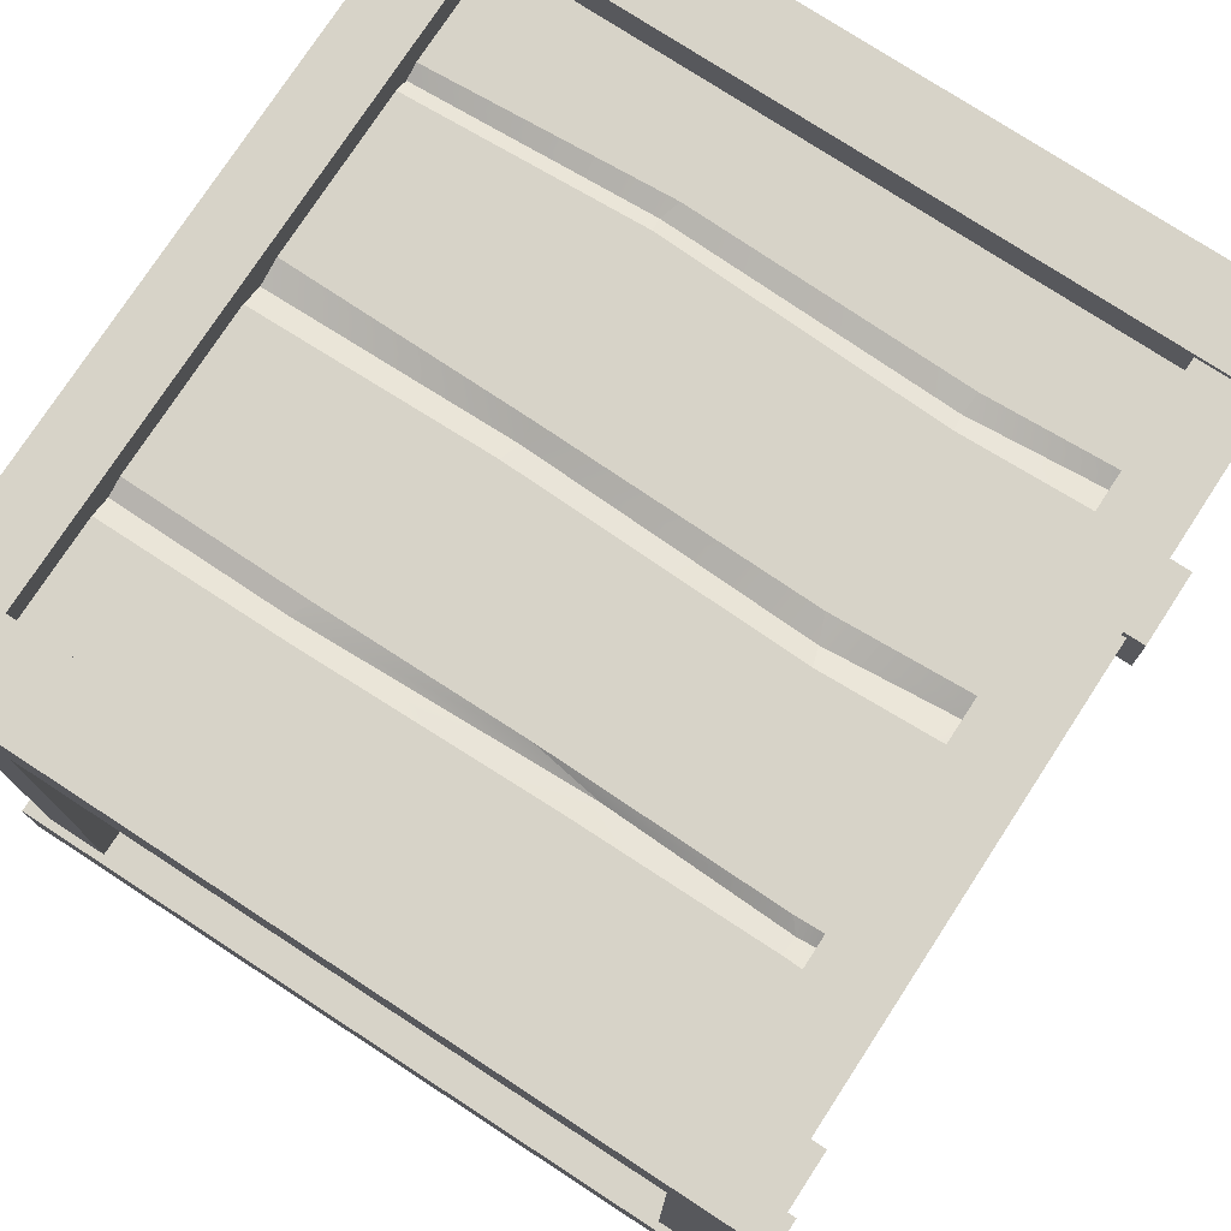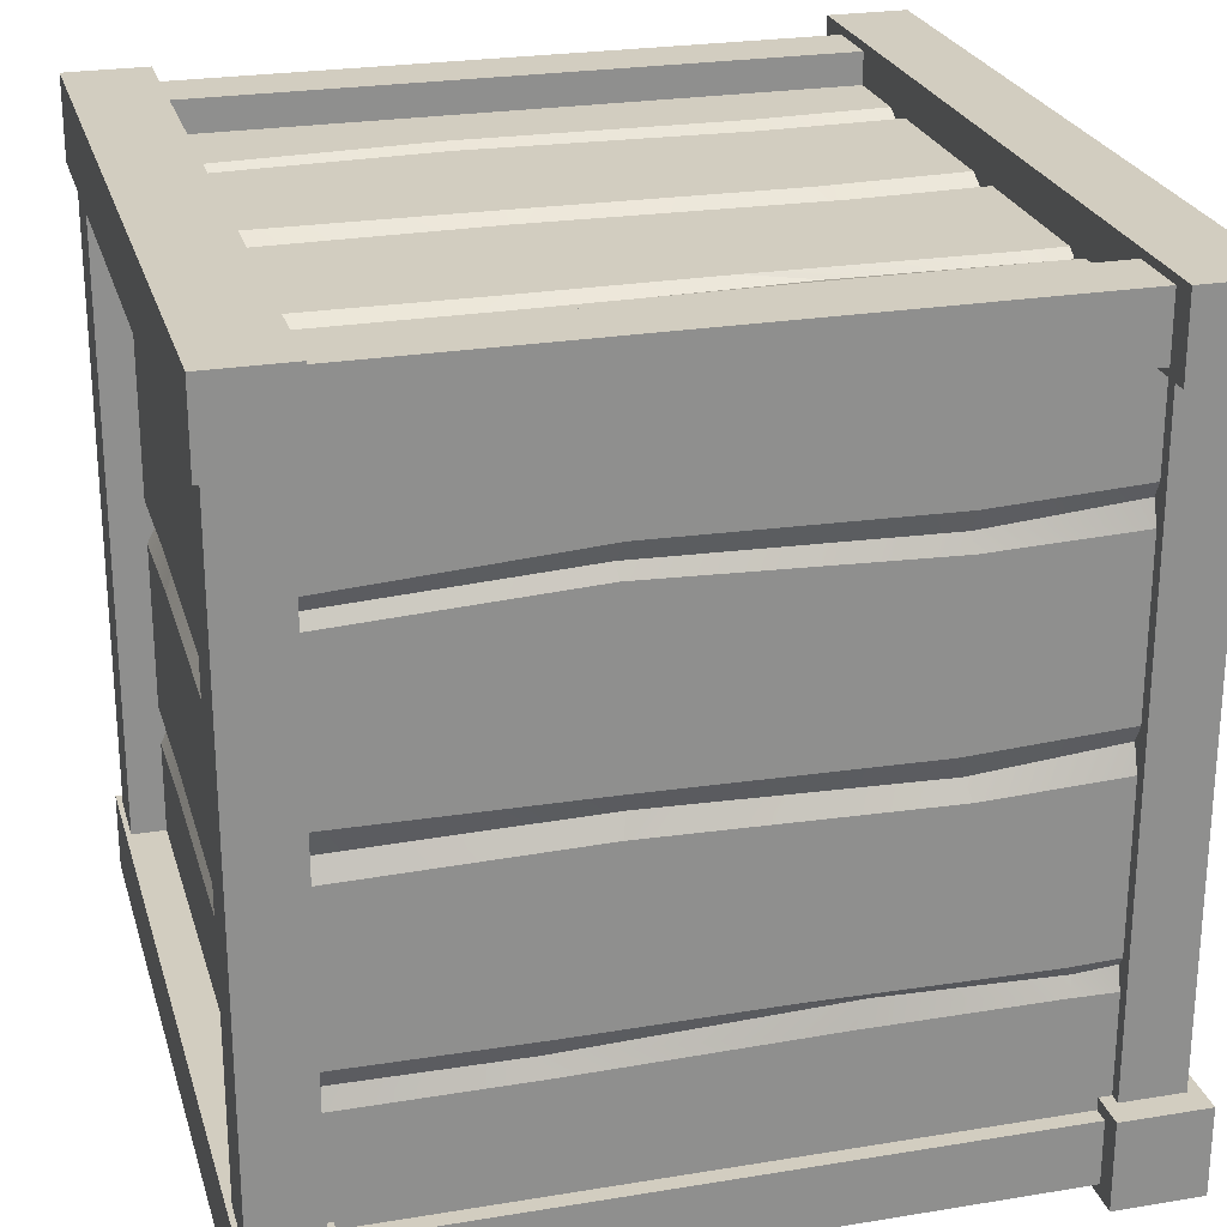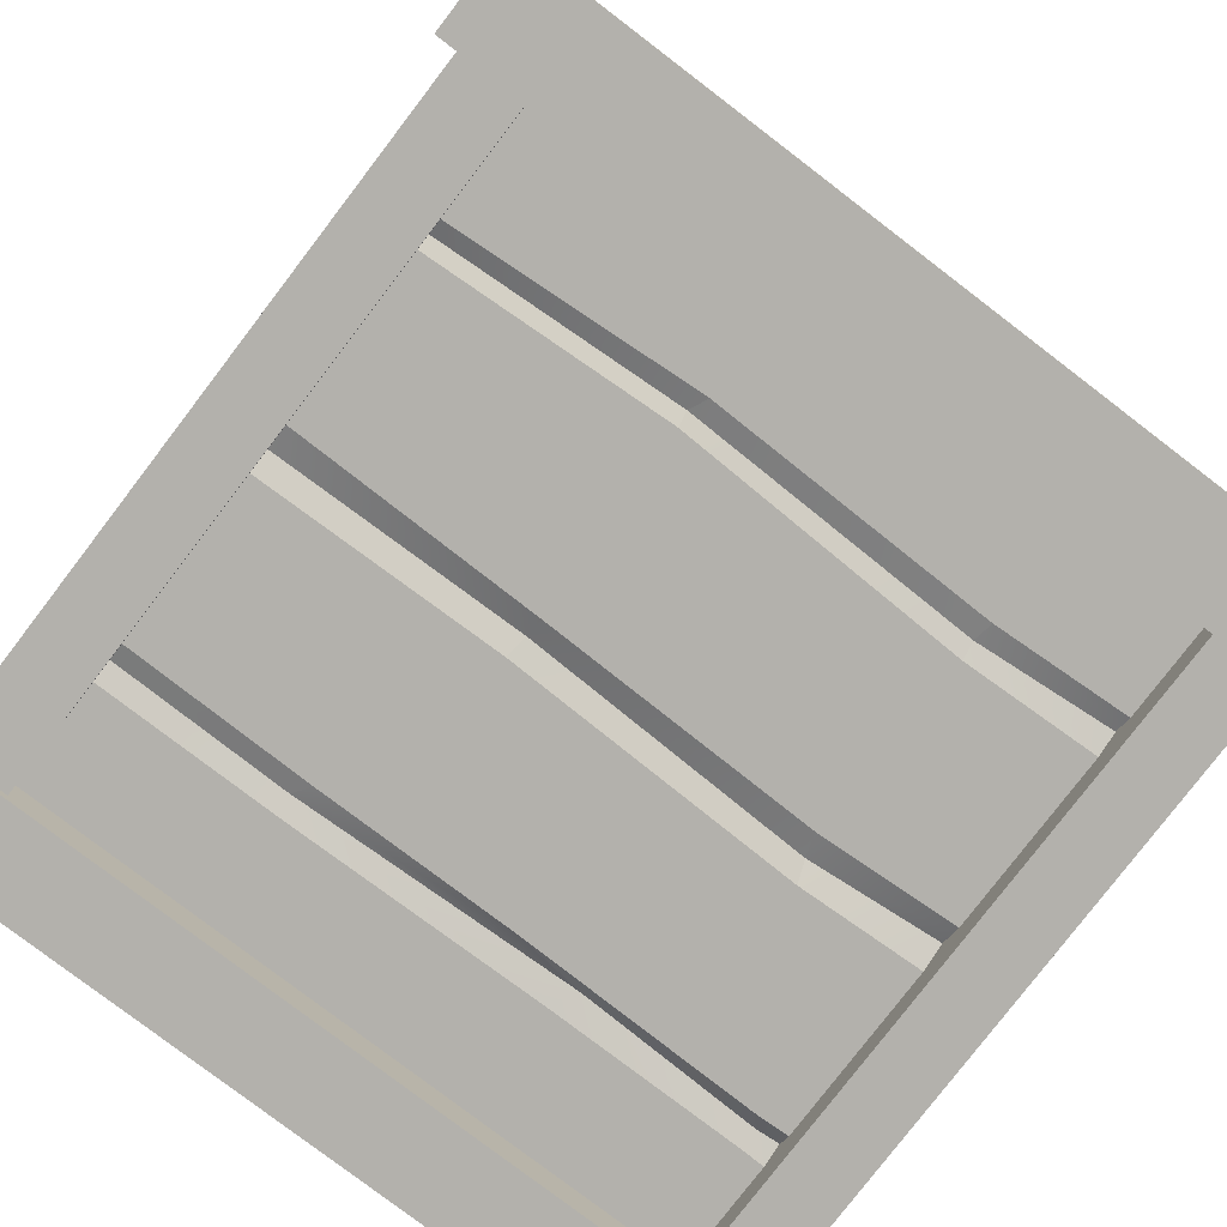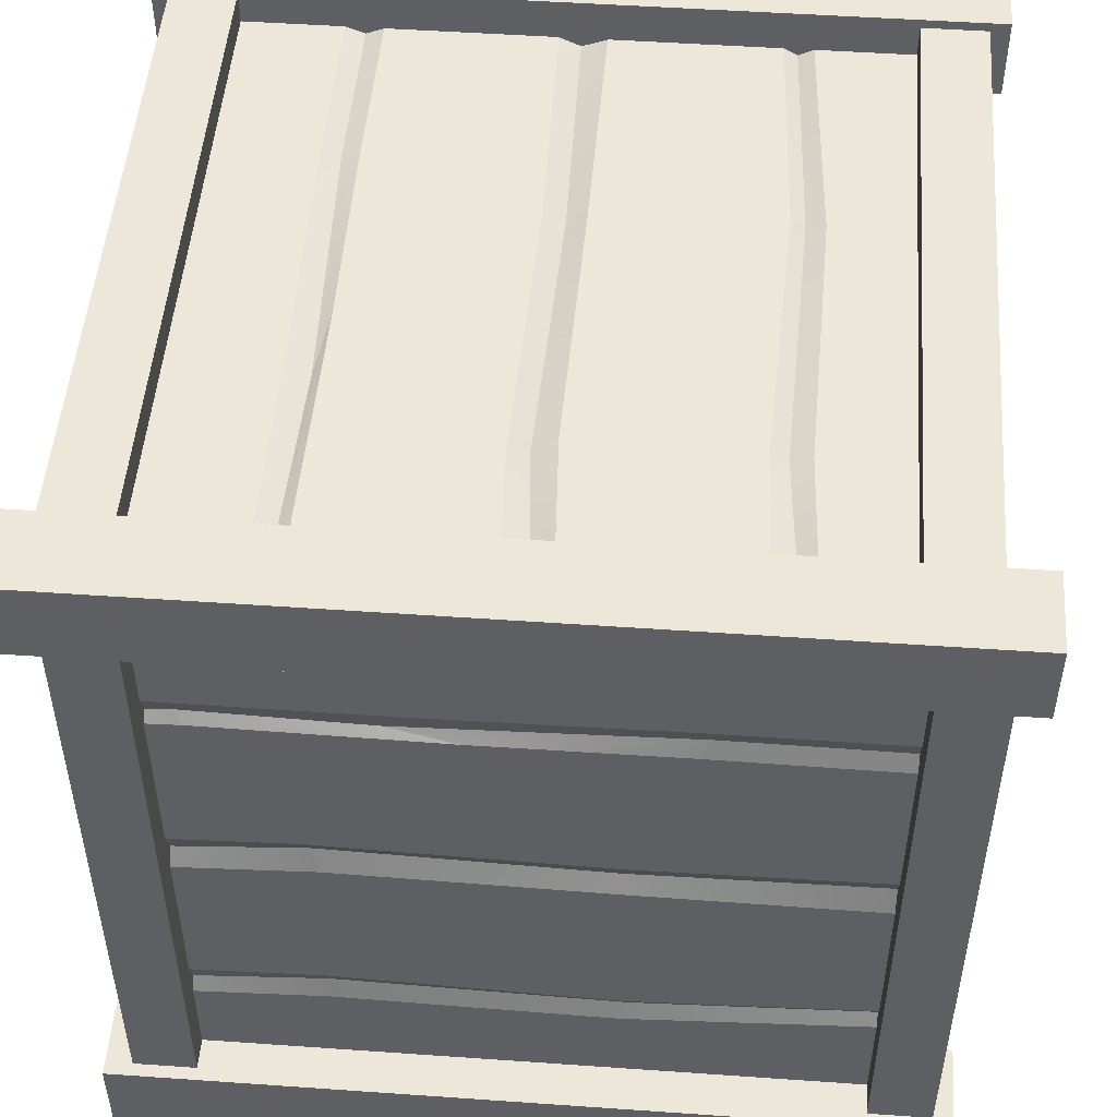
<metadata>
{"format":"obj","ext":"obj","renderer":"f3d","projection":"perspective","resolution":1024,"background":"white","views":[{"elev":76.5,"azim":33.1,"up":"+Y"},{"elev":24.7,"azim":-105.1,"up":"+Z"},{"elev":-79.0,"azim":142.6,"up":"+Y"},{"elev":50.0,"azim":4.4,"up":"+Z"}]}
</metadata>
<code>
o V_Box_Cylinder.382
v -1.125 1.892 -0.8921
v -1.125 2.108 -0.8921
v -1.125 1.892 -1.108
v -1.125 2.108 -1.108
v 1.079 1.892 -0.8921
v 1.079 2.108 -0.8921
v 1.079 1.892 -1.108
v 1.079 2.108 -1.108
v -1.104 1.887 1.113
v -1.104 2.113 1.113
v -1.104 1.887 0.887
v -1.104 2.113 0.887
v 1.075 1.887 1.113
v 1.075 2.113 1.113
v 1.075 1.887 0.887
v 1.075 2.113 0.887
v 0.9739 2 0.005917
v 0.9739 0 -0.02366
v 0.9739 1.234 -0.005914
v 0.9739 0.4824 0.01775
v 1 0 0.05114
v 1 2 0.06346
v 1 1.245 0.05064
v 1 0.4647 0.06988
v 1 2 -0.06465
v 1 0 -0.07126
v 1 1.234 -0.05803
v 1 0.5061 -0.0448
v 0.98 2 -0.5424
v 0.98 0 -0.6016
v 0.98 1.259 -0.5819
v 0.98 0.4947 -0.5622
v 0.98 2 0.5568
v 0.98 1e-06 0.5371
v 0.98 1.426 0.5617
v 0.98 0.6771 0.5371
v 0.98 0.199 0.5519
v 1 1e-06 0.6062
v 1 2 0.6112
v 1 1.402 0.6112
v 1 0.7256 0.6013
v 1 0.2039 0.6013
v 1 2 0.5085
v 1 1e-06 0.512
v 1 0.2269 0.5201
v 1 0.8612 0.5111
v 1 1.397 0.5138
v 1 2 -0.5817
v 1 0 -0.6409
v 1 1.239 -0.631
v 1 0.4898 -0.6162
v 1 2 -0.5057
v 1 0 -0.5333
v 1 1.254 -0.5443
v 1 0.4898 -0.5167
v -1 2 -1
v 0.005915 2 -0.9739
v -0.02366 0 -0.9739
v -0.005914 1.234 -0.9739
v 0.01775 0.4824 -0.9739
v 0.05114 -0 -1
v 0.06346 2 -1
v 0.05064 1.245 -1
v 0.06988 0.4647 -1
v -0.06465 2 -1
v -0.07126 -0 -1
v -0.05803 1.234 -1
v -0.0448 0.5061 -1
v -0.5424 2 -0.98
v -0.6016 0 -0.98
v -0.5819 1.259 -0.98
v -0.5622 0.4947 -0.98
v 0.5568 2 -0.98
v 0.5371 0 -0.98
v 0.5617 1.426 -0.98
v 0.5371 0.6771 -0.98
v 0.5519 0.199 -0.98
v 0.6062 -0 -1
v 0.6112 2 -1
v 0.6112 1.402 -1
v 0.6013 0.7256 -1
v 0.6013 0.2039 -1
v 0.5085 2 -1
v 0.512 -0 -1
v 0.52 0.2269 -1
v 0.5111 0.8612 -1
v 0.5138 1.397 -1
v -0.5817 2 -1
v -0.6409 -0 -1
v -0.631 1.239 -1
v -0.6162 0.4898 -1
v -0.5057 2 -1
v -0.5333 -0 -1
v -0.5443 1.254 -1
v -0.5167 0.4898 -1
v 1 1e-06 1
v -0.005914 2 0.9739
v 0.02366 1e-06 0.9739
v 0.005915 1.234 0.9739
v -0.01775 0.4824 0.9739
v -0.05114 1e-06 1
v -0.06346 2 1
v -0.05064 1.245 1
v -0.06988 0.4647 1
v 0.06465 2 1
v 0.07126 1e-06 1
v 0.05803 1.234 1
v 0.0448 0.5061 1
v 0.5425 2 0.98
v 0.6016 1e-06 0.98
v 0.5819 1.259 0.98
v 0.5622 0.4947 0.98
v -0.5568 2 0.98
v -0.5371 1e-06 0.98
v -0.5617 1.426 0.98
v -0.5371 0.6771 0.98
v -0.5519 0.199 0.98
v -0.6062 1e-06 1
v -0.6112 2 1
v -0.6112 1.402 1
v -0.6013 0.7256 1
v -0.6013 0.2039 1
v -0.5085 2 1
v -0.512 1e-06 1
v -0.52 0.2269 1
v -0.5111 0.8612 1
v -0.5138 1.397 1
v 0.5817 2 1
v 0.6409 1e-06 1
v 0.631 1.239 1
v 0.6162 0.4898 1
v 0.5057 2 1
v 0.5333 1e-06 1
v 0.5443 1.254 1
v 0.5167 0.4898 1
v -0.9739 2 -0.005913
v -0.9739 0 0.02366
v -0.9739 1.234 0.005917
v -0.9739 0.4824 -0.01774
v -1 0 -0.05114
v -1 2 -0.06346
v -1 1.245 -0.05064
v -1 0.4647 -0.06987
v -1 2 0.06465
v -1 0 0.07126
v -1 1.234 0.05804
v -1 0.5061 0.04481
v -0.98 2 0.5425
v -0.98 1e-06 0.6016
v -0.98 1.259 0.5819
v -0.98 0.4947 0.5622
v -0.98 2 -0.5568
v -0.98 0 -0.5371
v -0.98 1.426 -0.5617
v -0.98 0.6771 -0.5371
v -0.98 0.199 -0.5519
v -1 0 -0.6062
v -1 2 -0.6112
v -1 1.402 -0.6112
v -1 0.7256 -0.6013
v -1 0.2039 -0.6013
v -1 2 -0.5085
v -1 0 -0.512
v -1 0.2269 -0.52
v -1 0.8612 -0.5111
v -1 1.397 -0.5138
v -1 2 0.5817
v -1 1e-06 0.6409
v -1 1.239 0.631
v -1 0.4898 0.6162
v -1 2 0.5057
v -1 1e-06 0.5333
v -1 1.254 0.5443
v -1 0.4898 0.5167
v 1 2 1
v -1 2 1
v 1 2 -1
v -1 1.974 0.005917
v 1 1.974 -0.02366
v -0.2336 1.974 -0.005914
v 0.5176 1.974 0.01775
v 1 2 0.05114
v -1 2 0.06346
v -0.2455 2 0.05064
v 0.5353 2 0.06988
v -1 2 -0.06465
v 1 2 -0.07126
v -0.2336 2 -0.05803
v 0.4939 2 -0.0448
v -1 1.98 -0.5424
v 1 1.98 -0.6016
v -0.2588 1.98 -0.5819
v 0.5053 1.98 -0.5622
v -1 1.98 0.5568
v 1 1.98 0.5371
v -0.4264 1.98 0.5617
v 0.3229 1.98 0.5371
v 0.801 1.98 0.5519
v 1 2 0.6062
v -1 2 0.6112
v -0.4017 2 0.6112
v 0.2744 2 0.6013
v 0.7961 2 0.6013
v -1 2 0.5085
v 1 2 0.512
v 0.7731 2 0.5201
v 0.1388 2 0.5111
v -0.3968 2 0.5138
v -1 2 -0.5817
v 1 2 -0.6409
v -0.2391 2 -0.631
v 0.5102 2 -0.6162
v -1 2 -0.5057
v 1 2 -0.5333
v -0.2539 2 -0.5443
v 0.5102 2 -0.5167
v -1 1e-06 1
v -1 -0 -1
v 1 0 -1
v 1 0.02614 0.005917
v -1 0.02614 -0.02366
v 0.2337 0.02614 -0.005914
v -0.5176 0.02614 0.01775
v -1 0 0.05114
v 1 1e-06 0.06346
v 0.2455 0 0.05064
v -0.5353 0 0.06988
v 1 1e-06 -0.06465
v -1 0 -0.07126
v 0.2337 0 -0.05803
v -0.4939 0 -0.0448
v 1 0.02 -0.5424
v -1 0.02 -0.6016
v 0.2588 0.02 -0.5819
v -0.5053 0.02 -0.5622
v 1 0.02 0.5568
v -1 0.02 0.5371
v 0.4264 0.02 0.5617
v -0.3229 0.02 0.5371
v -0.801 0.02 0.5519
v -1 0 0.6062
v 1 1e-06 0.6112
v 0.4017 1e-06 0.6112
v -0.2744 1e-06 0.6013
v -0.7961 1e-06 0.6013
v 1 1e-06 0.5085
v -1 0 0.512
v -0.7731 1e-06 0.5201
v -0.1388 1e-06 0.5111
v 0.3968 1e-06 0.5138
v 1 0 -0.5817
v -1 0 -0.6409
v 0.2391 0 -0.631
v -0.5102 0 -0.6162
v 1 0 -0.5057
v -1 0 -0.5333
v 0.2539 0 -0.5443
v -0.5102 0 -0.5167
v -1.126 -0.1108 1.111
v -1.126 0.1108 1.111
v -1.126 -0.1108 0.8892
v -1.126 0.1108 0.8892
v 1.139 -0.1108 1.111
v 1.139 0.1108 1.111
v 1.139 -0.1108 0.8892
v 1.139 0.1108 0.8892
v -1.055 1.964 1.088
v -0.8796 1.964 1.088
v -1.055 1.964 0.9124
v -0.8796 1.964 0.9124
v -1.055 0.03619 1.088
v -0.8796 0.03619 1.088
v -1.055 0.03619 0.9124
v -0.8796 0.03619 0.9124
v 0.8488 1.964 1.088
v 1.024 1.964 1.088
v 0.8488 1.964 0.9124
v 1.024 1.964 0.9124
v 0.8488 0.03619 1.088
v 1.024 0.03619 1.088
v 0.8488 0.03619 0.9124
v 1.024 0.03619 0.9124
v -1.045 1.955 -0.9132
v -0.8713 1.955 -0.9132
v -1.045 1.955 -1.087
v -0.8713 1.955 -1.087
v -1.045 0.04548 -0.9132
v -0.8713 0.04548 -0.9132
v -1.045 0.04548 -1.087
v -0.8713 0.04548 -1.087
v 1.027 2.094 -0.9657
v 1.027 1.916 -0.9657
v 0.849 2.094 -0.9657
v 0.849 1.916 -0.9657
v 1.027 2.094 0.9893
v 1.027 1.916 0.9893
v 0.849 2.094 0.9893
v 0.849 1.916 0.9893
v -0.8838 2.094 -0.9657
v -0.8838 1.916 -0.9657
v -1.062 2.094 -0.9657
v -1.062 1.916 -0.9657
v -0.8838 2.094 0.9893
v -0.8838 1.916 0.9893
v -1.062 2.094 0.9893
v -1.062 1.916 0.9893
v -1.107 -0.1207 -0.8793
v -1.107 0.1207 -0.8793
v -1.107 -0.1207 -1.121
v -1.107 0.1207 -1.121
v 1.116 -0.1207 -0.8793
v 1.116 0.1207 -0.8793
v 1.116 -0.1207 -1.121
v 1.116 0.1207 -1.121
v 0.8405 1.955 -0.9132
v 1.014 1.955 -0.9132
v 0.8405 1.955 -1.087
v 1.014 1.955 -1.087
v 0.8405 0.04548 -0.9132
v 1.014 0.04548 -0.9132
v 0.8405 0.04548 -1.087
v 1.014 0.04548 -1.087
v 1.063 0.0859 -0.944
v 1.063 -0.08465 -0.944
v 0.8921 0.0859 -0.944
v 0.8921 -0.08465 -0.944
v 1.063 0.0859 0.9321
v 1.063 -0.08465 0.9321
v 0.8921 0.0859 0.9321
v 0.8921 -0.08465 0.9321
v -0.8623 0.0859 -0.944
v -0.8623 -0.08465 -0.944
v -1.033 0.0859 -0.944
v -1.033 -0.08465 -0.944
v -0.8623 0.0859 0.9321
v -0.8623 -0.08465 0.9321
v -1.033 0.0859 0.9321
v -1.033 -0.08465 0.9321
f 2 3 1
f 4 7 3
f 7 6 5
f 6 1 5
f 7 1 3
f 8 2 6
f 10 11 9
f 12 15 11
f 15 14 13
f 14 9 13
f 15 9 11
f 12 14 16
f 50 51 219
f 18 24 21
f 46 45 24
f 26 20 18
f 20 23 24
f 28 19 20
f 19 25 17
f 23 17 22
f 32 53 30
f 37 38 34
f 40 39 175
f 44 37 34
f 51 30 49
f 28 26 55
f 32 54 55
f 32 50 31
f 31 48 29
f 31 52 54
f 35 43 33
f 35 39 40
f 46 35 36
f 41 35 40
f 45 36 37
f 42 36 41
f 90 91 218
f 58 64 61
f 86 85 64
f 66 60 58
f 60 63 64
f 68 59 60
f 59 65 57
f 63 57 62
f 72 93 70
f 77 78 74
f 80 79 177
f 84 77 74
f 91 70 89
f 68 66 95
f 72 94 95
f 72 90 71
f 71 88 69
f 71 92 94
f 75 83 73
f 75 79 80
f 86 75 76
f 81 75 80
f 85 76 77
f 82 76 81
f 130 131 96
f 98 104 101
f 126 125 104
f 106 100 98
f 100 103 104
f 108 99 100
f 99 105 97
f 103 97 102
f 112 133 110
f 117 118 114
f 120 119 176
f 124 117 114
f 131 110 129
f 108 106 135
f 112 134 135
f 112 130 111
f 111 128 109
f 111 132 134
f 115 123 113
f 115 119 120
f 126 115 116
f 121 115 120
f 125 116 117
f 122 116 121
f 169 170 217
f 137 143 140
f 165 164 143
f 145 139 137
f 139 142 143
f 147 138 139
f 138 144 136
f 142 136 141
f 151 172 149
f 156 157 153
f 159 158 56
f 163 156 153
f 170 149 168
f 147 145 174
f 151 173 174
f 151 169 150
f 150 167 148
f 150 171 173
f 154 162 152
f 154 158 159
f 165 154 155
f 160 154 159
f 164 155 156
f 161 155 160
f 211 212 177
f 179 185 182
f 207 206 185
f 187 181 179
f 181 184 185
f 189 180 181
f 180 186 178
f 184 178 183
f 193 214 191
f 198 199 195
f 201 200 176
f 205 198 195
f 212 191 210
f 189 187 216
f 193 215 216
f 193 211 192
f 192 209 190
f 192 213 215
f 196 204 194
f 196 200 201
f 207 196 197
f 202 196 201
f 206 197 198
f 203 197 202
f 253 254 218
f 221 227 224
f 249 248 227
f 229 223 221
f 223 226 227
f 231 222 223
f 222 228 220
f 226 220 225
f 235 256 233
f 240 241 237
f 243 242 96
f 247 240 237
f 254 233 252
f 231 229 258
f 235 257 258
f 235 253 234
f 234 251 232
f 234 255 257
f 238 246 236
f 238 242 243
f 249 238 239
f 244 238 243
f 248 239 240
f 245 239 244
f 260 261 259
f 262 265 261
f 266 263 265
f 264 259 263
f 265 259 261
f 266 260 264
f 270 273 269
f 272 267 271
f 269 271 267
f 270 272 274
f 278 281 277
f 280 275 279
f 277 279 275
f 278 280 282
f 286 289 285
f 288 283 287
f 289 283 285
f 286 288 290
f 294 297 293
f 296 291 295
f 297 291 293
f 294 296 298
f 302 305 301
f 304 299 303
f 305 299 301
f 302 304 306
f 308 309 307
f 310 313 309
f 313 312 311
f 312 307 311
f 313 307 309
f 310 312 314
f 318 321 317
f 320 315 319
f 321 315 317
f 318 320 322
f 326 329 325
f 327 324 323
f 329 323 325
f 326 328 330
f 334 337 333
f 335 332 331
f 337 331 333
f 334 336 338
f 2 4 3
f 4 8 7
f 7 8 6
f 6 2 1
f 7 5 1
f 8 4 2
f 10 12 11
f 12 16 15
f 15 16 14
f 14 10 9
f 15 13 9
f 12 10 14
f 49 219 51
f 219 177 50
f 177 48 50
f 18 20 24
f 44 21 45
f 21 24 45
f 24 23 46
f 23 22 47
f 46 23 47
f 22 43 47
f 26 28 20
f 20 19 23
f 28 27 19
f 19 27 25
f 23 19 17
f 32 55 53
f 37 42 38
f 96 38 42
f 42 41 96
f 41 40 175
f 96 41 175
f 44 45 37
f 51 32 30
f 26 53 55
f 55 54 27
f 54 52 27
f 52 25 27
f 27 28 55
f 32 31 54
f 32 51 50
f 31 50 48
f 31 29 52
f 35 47 43
f 35 33 39
f 46 47 35
f 41 36 35
f 45 46 36
f 42 37 36
f 89 218 91
f 218 56 90
f 56 88 90
f 58 60 64
f 84 61 85
f 61 64 85
f 64 63 86
f 63 62 87
f 86 63 87
f 62 83 87
f 66 68 60
f 60 59 63
f 68 67 59
f 59 67 65
f 63 59 57
f 72 95 93
f 77 82 78
f 219 78 82
f 82 81 219
f 81 80 177
f 219 81 177
f 84 85 77
f 91 72 70
f 66 93 95
f 95 94 67
f 94 92 67
f 92 65 67
f 67 68 95
f 72 71 94
f 72 91 90
f 71 90 88
f 71 69 92
f 75 87 83
f 75 73 79
f 86 87 75
f 81 76 75
f 85 86 76
f 82 77 76
f 129 96 131
f 96 175 130
f 175 128 130
f 98 100 104
f 124 101 125
f 101 104 125
f 104 103 126
f 103 102 127
f 126 103 127
f 102 123 127
f 106 108 100
f 100 99 103
f 108 107 99
f 99 107 105
f 103 99 97
f 112 135 133
f 117 122 118
f 217 118 122
f 122 121 217
f 121 120 176
f 217 121 176
f 124 125 117
f 131 112 110
f 106 133 135
f 135 134 107
f 134 132 107
f 132 105 107
f 107 108 135
f 112 111 134
f 112 131 130
f 111 130 128
f 111 109 132
f 115 127 123
f 115 113 119
f 126 127 115
f 121 116 115
f 125 126 116
f 122 117 116
f 168 217 170
f 217 176 169
f 176 167 169
f 137 139 143
f 163 140 164
f 140 143 164
f 143 142 165
f 142 141 166
f 165 142 166
f 141 162 166
f 145 147 139
f 139 138 142
f 147 146 138
f 138 146 144
f 142 138 136
f 151 174 172
f 156 161 157
f 218 157 161
f 161 160 218
f 160 159 56
f 218 160 56
f 163 164 156
f 170 151 149
f 145 172 174
f 174 173 146
f 173 171 146
f 171 144 146
f 146 147 174
f 151 150 173
f 151 170 169
f 150 169 167
f 150 148 171
f 154 166 162
f 154 152 158
f 165 166 154
f 160 155 154
f 164 165 155
f 161 156 155
f 210 177 212
f 177 56 211
f 56 209 211
f 179 181 185
f 205 182 206
f 182 185 206
f 185 184 207
f 184 183 208
f 207 184 208
f 183 204 208
f 187 189 181
f 181 180 184
f 189 188 180
f 180 188 186
f 184 180 178
f 193 216 214
f 198 203 199
f 175 199 203
f 203 202 175
f 202 201 176
f 175 202 176
f 205 206 198
f 212 193 191
f 187 214 216
f 216 215 188
f 215 213 188
f 213 186 188
f 188 189 216
f 193 192 215
f 193 212 211
f 192 211 209
f 192 190 213
f 196 208 204
f 196 194 200
f 207 208 196
f 202 197 196
f 206 207 197
f 203 198 197
f 252 218 254
f 218 219 253
f 219 251 253
f 221 223 227
f 247 224 248
f 224 227 248
f 227 226 249
f 226 225 250
f 249 226 250
f 225 246 250
f 229 231 223
f 223 222 226
f 231 230 222
f 222 230 228
f 226 222 220
f 235 258 256
f 240 245 241
f 217 241 245
f 245 244 217
f 244 243 96
f 217 244 96
f 247 248 240
f 254 235 233
f 229 256 258
f 258 257 230
f 257 255 230
f 255 228 230
f 230 231 258
f 235 234 257
f 235 254 253
f 234 253 251
f 234 232 255
f 238 250 246
f 238 236 242
f 249 250 238
f 244 239 238
f 248 249 239
f 245 240 239
f 260 262 261
f 262 266 265
f 266 264 263
f 264 260 259
f 265 263 259
f 266 262 260
f 270 274 273
f 272 268 267
f 269 273 271
f 270 268 272
f 278 282 281
f 280 276 275
f 277 281 279
f 278 276 280
f 286 290 289
f 288 284 283
f 289 287 283
f 286 284 288
f 294 298 297
f 296 292 291
f 297 295 291
f 294 292 296
f 302 306 305
f 304 300 299
f 305 303 299
f 302 300 304
f 308 310 309
f 310 314 313
f 313 314 312
f 312 308 307
f 313 311 307
f 310 308 312
f 318 322 321
f 320 316 315
f 321 319 315
f 318 316 320
f 326 330 329
f 327 328 324
f 329 327 323
f 326 324 328
f 334 338 337
f 335 336 332
f 337 335 331
f 334 332 336

</code>
